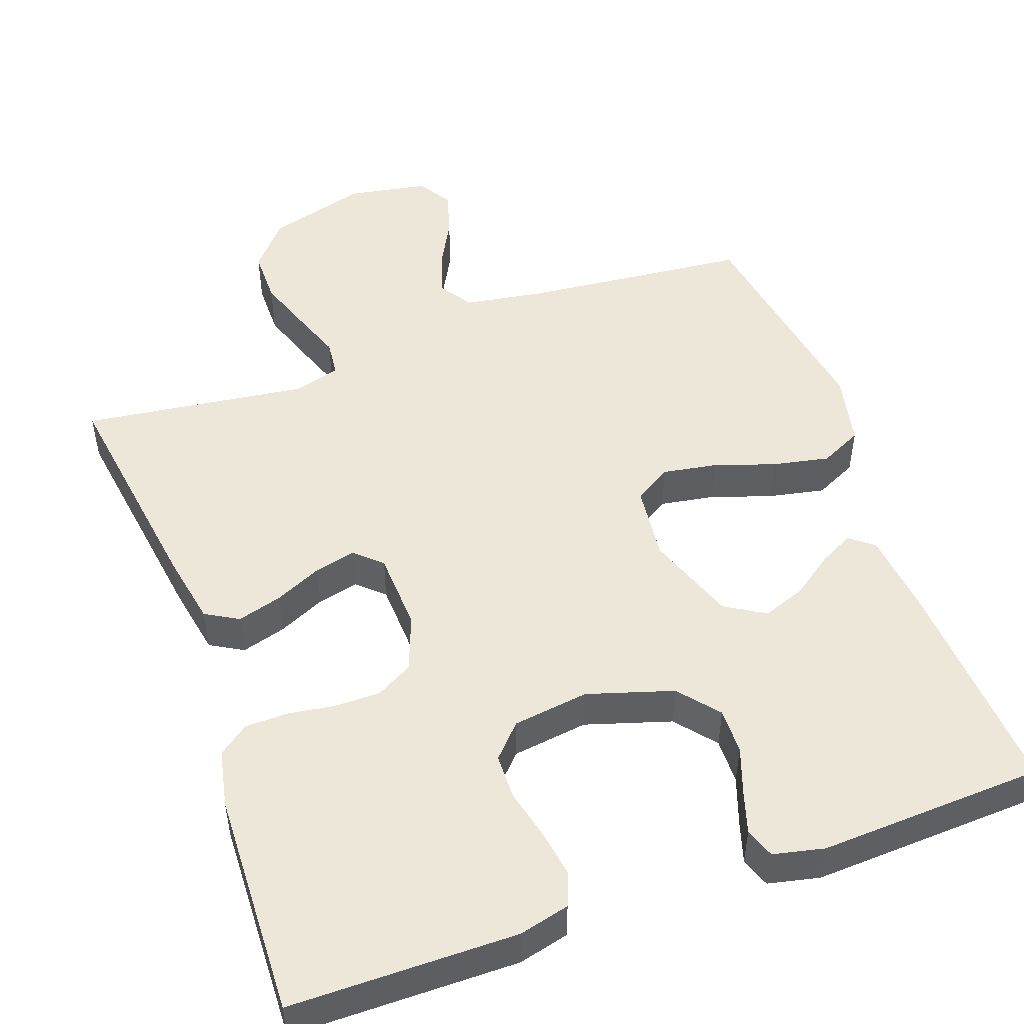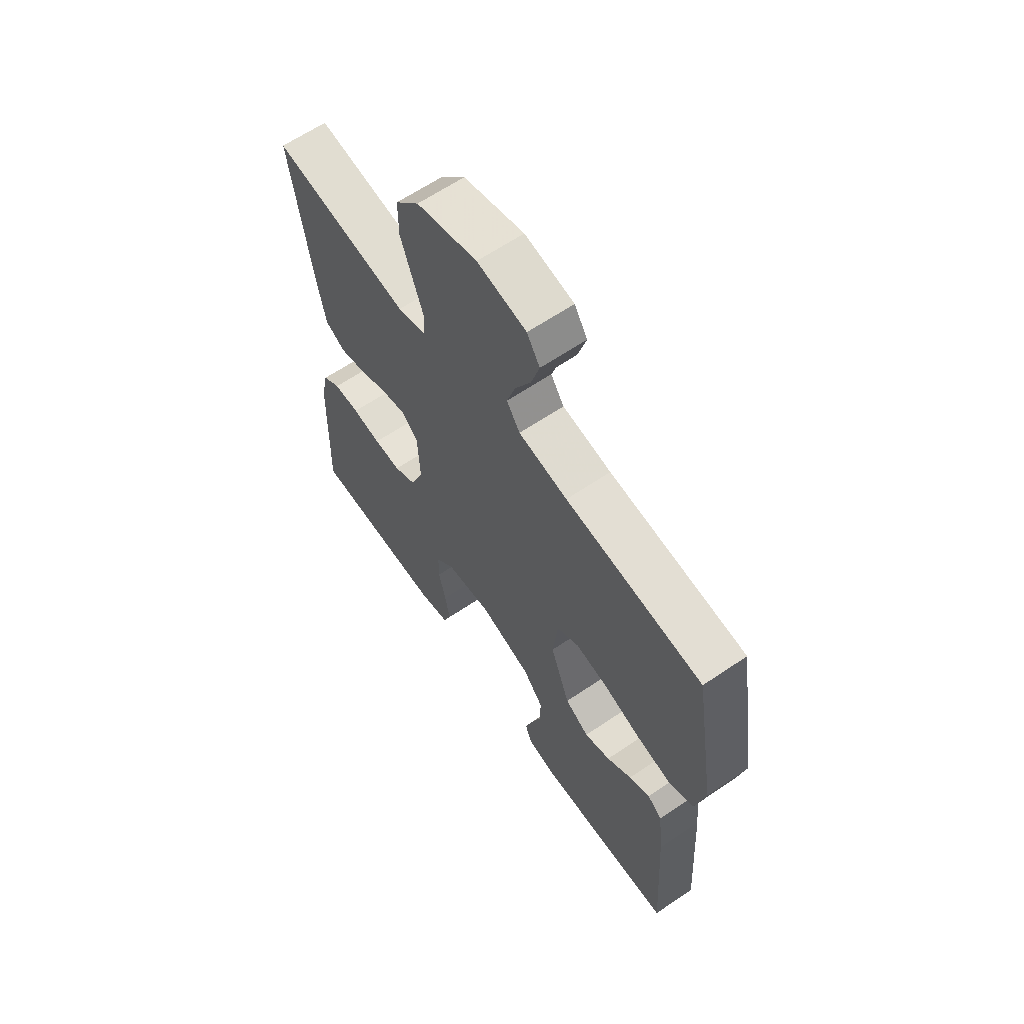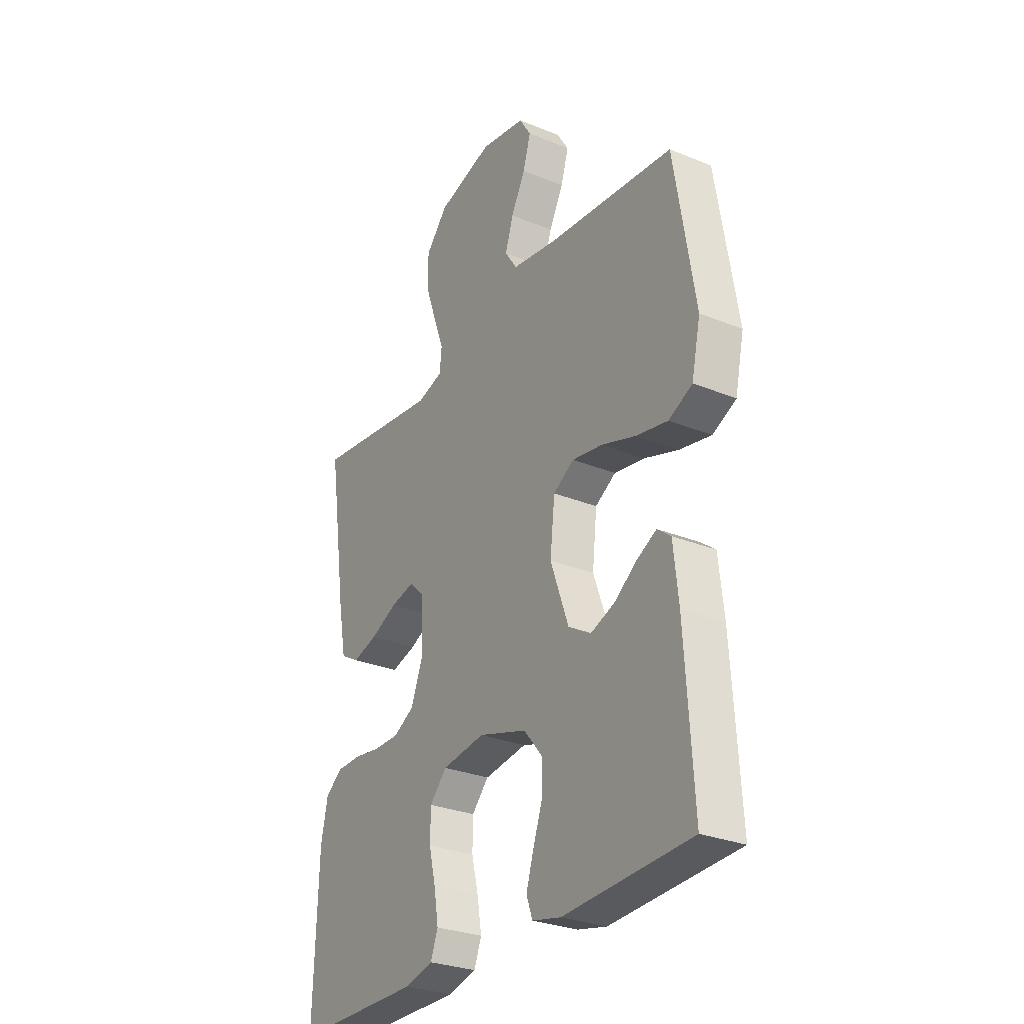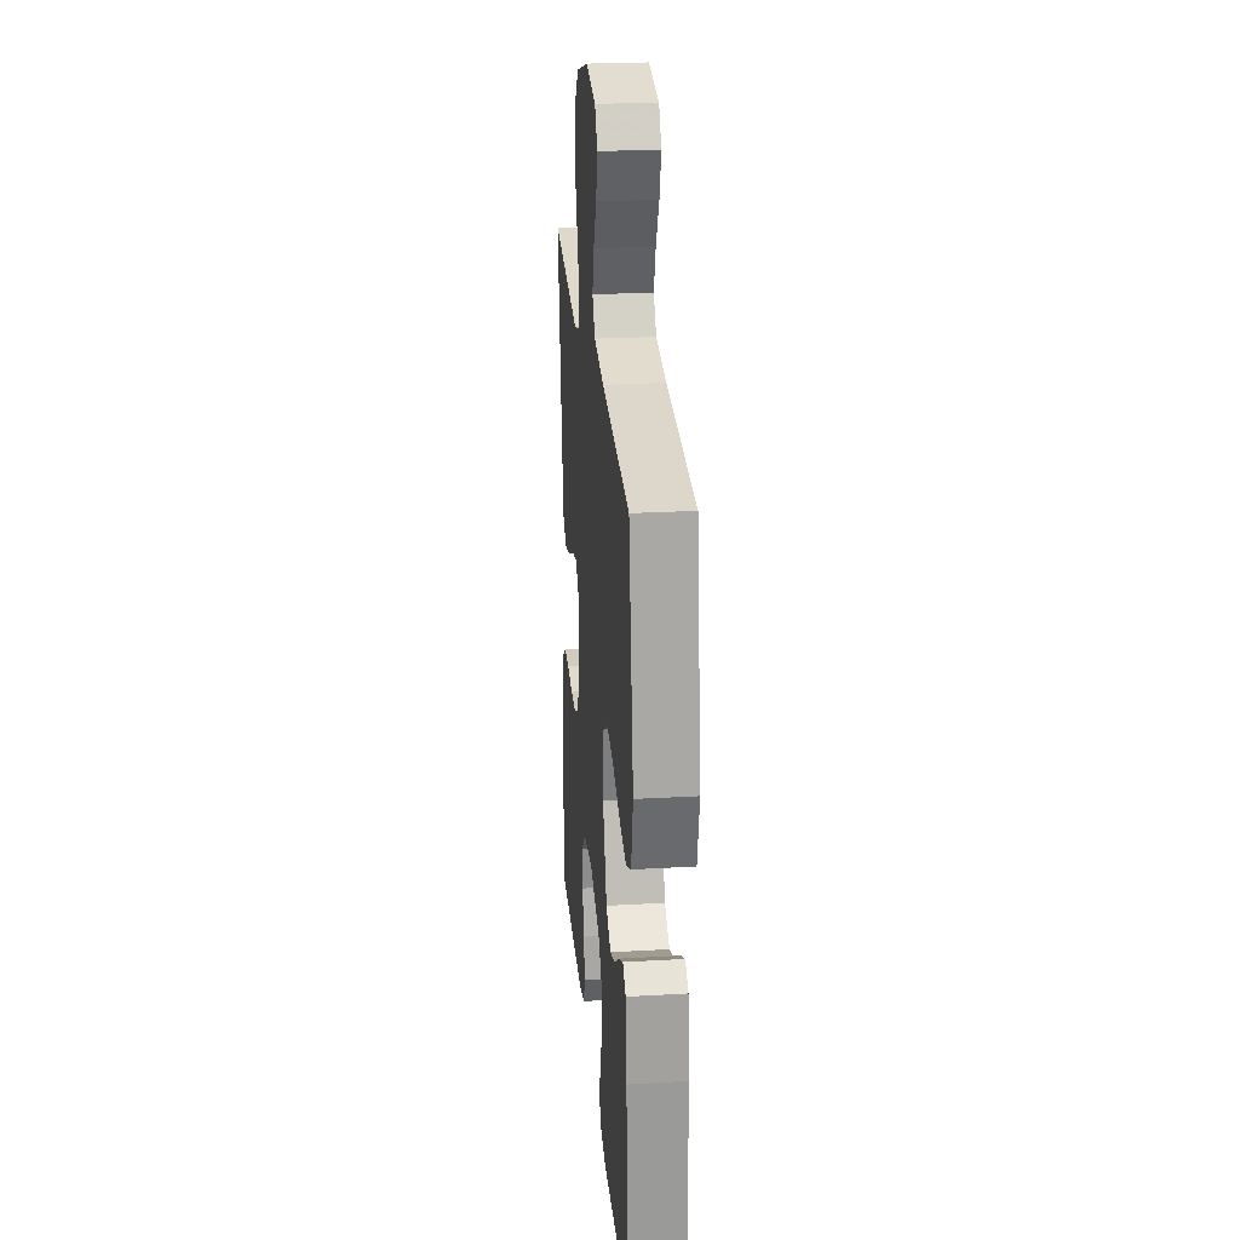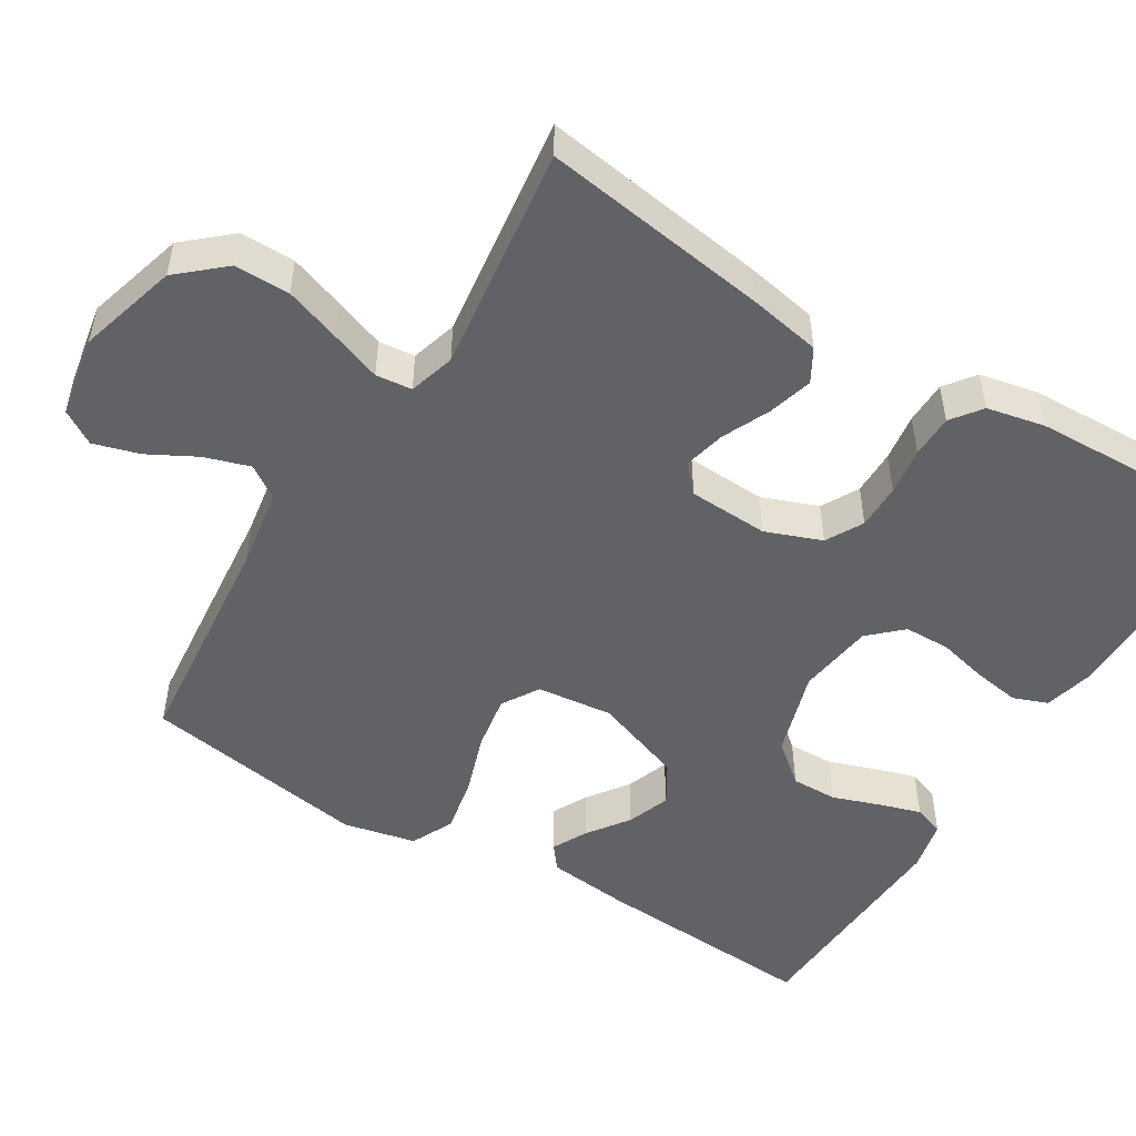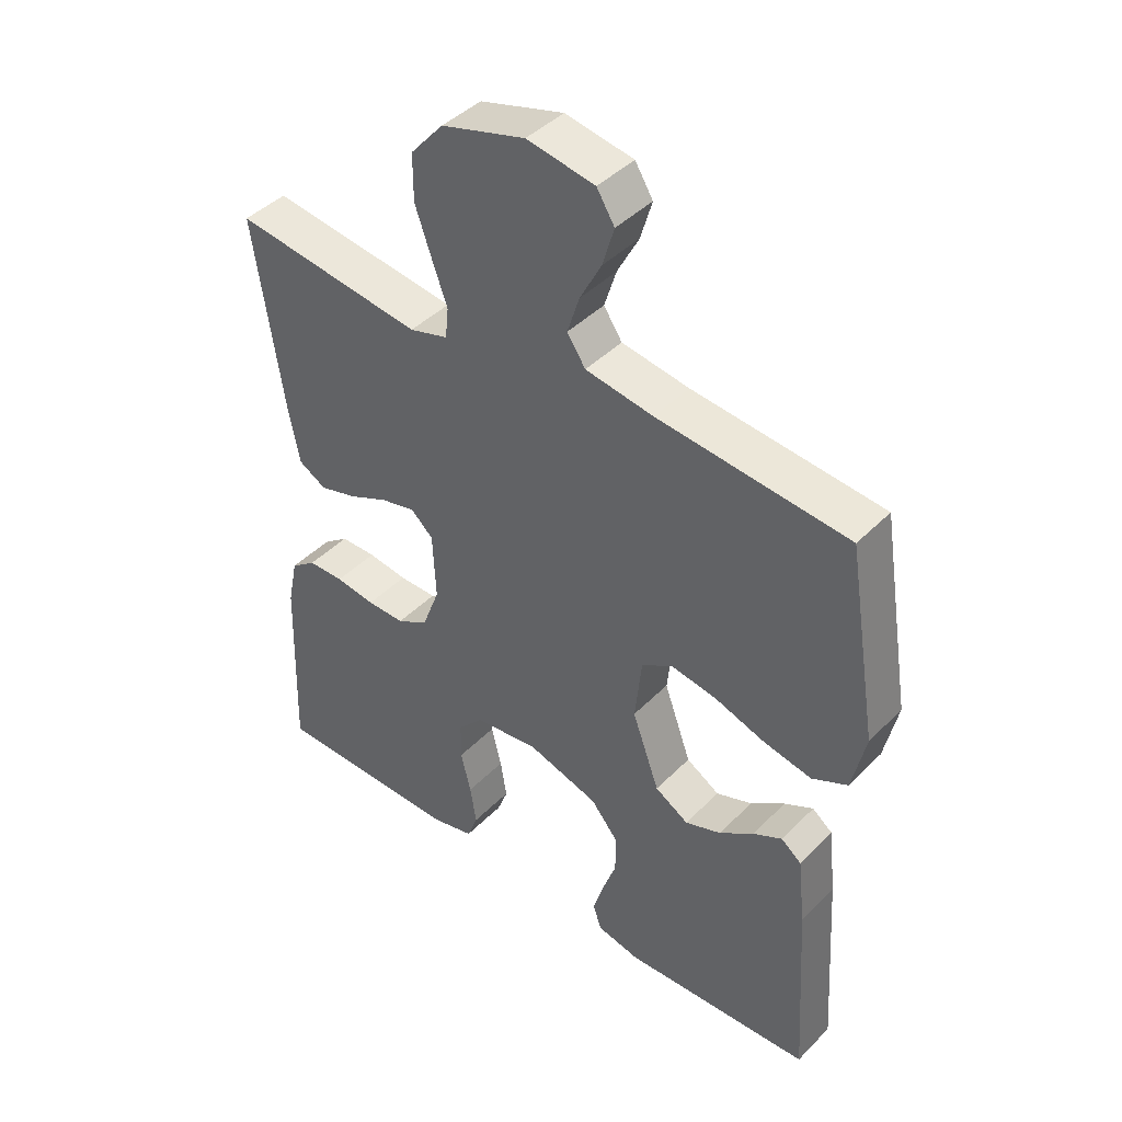
<metadata>
{"format":"obj","ext":"obj","renderer":"f3d","projection":"perspective","resolution":1024,"background":"white","views":[{"elev":49.9,"azim":160.4,"up":"+Y"},{"elev":63.5,"azim":-124.4,"up":"+Z"},{"elev":-28.8,"azim":-121.4,"up":"+Z"},{"elev":24.8,"azim":-95.3,"up":"+Z"},{"elev":-50.6,"azim":58.6,"up":"+Y"},{"elev":42.9,"azim":-139.7,"up":"+Z"}]}
</metadata>
<code>
v -0.5 0.07 0.5
v -0.2 0.07 0.529
v -0.093 0.07 0.546
v -0.064 0.07 0.589
v -0.083 0.07 0.649
v -0.117 0.07 0.713
v -0.135 0.07 0.774
v -0.107 0.07 0.819
v 0 0.07 0.838
v 0.132 0.07 0.8
v 0.184 0.07 0.74
v 0.184 0.07 0.667
v 0.158 0.07 0.593
v 0.134 0.07 0.527
v 0.139 0.07 0.479
v 0.2 0.07 0.461
v 0.5 0.07 0.5
v 0.456 0.07 0.2
v 0.438 0.07 0.104
v 0.394 0.07 0.079
v 0.335 0.07 0.096
v 0.272 0.07 0.125
v 0.217 0.07 0.138
v 0.182 0.07 0.106
v 0.177 0.07 0
v 0.205 0.07 -0.074
v 0.254 0.07 -0.101
v 0.314 0.07 -0.101
v 0.377 0.07 -0.092
v 0.434 0.07 -0.093
v 0.474 0.07 -0.123
v 0.49 0.07 -0.2
v 0.5 0.07 -0.5
v 0.2 0.07 -0.501
v 0.133 0.07 -0.484
v 0.116 0.07 -0.439
v 0.126 0.07 -0.377
v 0.142 0.07 -0.311
v 0.141 0.07 -0.25
v 0.101 0.07 -0.207
v 0 0.07 -0.193
v -0.114 0.07 -0.228
v -0.158 0.07 -0.281
v -0.157 0.07 -0.342
v -0.135 0.07 -0.405
v -0.118 0.07 -0.46
v -0.132 0.07 -0.5
v -0.2 0.07 -0.515
v -0.5 0.07 -0.5
v -0.481 0.07 -0.2
v -0.469 0.07 -0.092
v -0.437 0.07 -0.067
v -0.391 0.07 -0.091
v -0.337 0.07 -0.13
v -0.28 0.07 -0.151
v -0.227 0.07 -0.119
v -0.184 0.07 0
v -0.195 0.07 0.101
v -0.244 0.07 0.131
v -0.316 0.07 0.119
v -0.397 0.07 0.092
v -0.472 0.07 0.077
v -0.528 0.07 0.104
v -0.549 0.07 0.2
v -0.5 0 0.5
v -0.2 0 0.529
v -0.093 0 0.546
v -0.064 0 0.589
v -0.083 0 0.649
v -0.117 0 0.713
v -0.135 0 0.774
v -0.107 0 0.819
v 0 0 0.838
v 0.132 0 0.8
v 0.184 0 0.74
v 0.184 0 0.667
v 0.158 0 0.593
v 0.134 0 0.527
v 0.139 0 0.479
v 0.2 0 0.461
v 0.5 0 0.5
v 0.456 0 0.2
v 0.438 0 0.104
v 0.394 0 0.079
v 0.335 0 0.096
v 0.272 0 0.125
v 0.217 0 0.138
v 0.182 0 0.106
v 0.177 0 0
v 0.205 0 -0.074
v 0.254 0 -0.101
v 0.314 0 -0.101
v 0.377 0 -0.092
v 0.434 0 -0.093
v 0.474 0 -0.123
v 0.49 0 -0.2
v 0.5 0 -0.5
v 0.2 0 -0.501
v 0.133 0 -0.484
v 0.116 0 -0.439
v 0.126 0 -0.377
v 0.142 0 -0.311
v 0.141 0 -0.25
v 0.101 0 -0.207
v 0 0 -0.193
v -0.114 0 -0.228
v -0.158 0 -0.281
v -0.157 0 -0.342
v -0.135 0 -0.405
v -0.118 0 -0.46
v -0.132 0 -0.5
v -0.2 0 -0.515
v -0.5 0 -0.5
v -0.481 0 -0.2
v -0.469 0 -0.092
v -0.437 0 -0.067
v -0.391 0 -0.091
v -0.337 0 -0.13
v -0.28 0 -0.151
v -0.227 0 -0.119
v -0.184 0 0
v -0.195 0 0.101
v -0.244 0 0.131
v -0.316 0 0.119
v -0.397 0 0.092
v -0.472 0 0.077
v -0.528 0 0.104
v -0.549 0 0.2
f 63 64 1 2
f 60 61 62 63
f 59 60 63 2
f 58 59 2 3
f 57 58 3 4
f 51 52 53 54
f 51 54 55
f 50 51 55
f 49 50 55
f 48 49 55 56
f 44 45 46 47
f 44 47 48 56
f 35 36 37 38
f 33 34 35 38
f 33 38 39
f 32 33 39 40
f 28 29 30 31
f 27 28 31 32
f 19 20 21 22
f 19 22 23
f 16 17 18 19
f 15 16 19 23
f 11 12 13 14
f 9 10 11 14
f 9 14 15
f 5 6 7 8
f 4 5 8 9
f 57 4 9 15
f 43 44 56 57
f 42 43 57 15
f 27 32 40 41
f 26 27 41 42
f 25 26 42
f 24 25 42 15
f 15 23 24
f 66 65 128 127
f 127 126 125 124
f 66 127 124 123
f 67 66 123 122
f 68 67 122 121
f 118 117 116 115
f 119 118 115
f 119 115 114
f 119 114 113
f 120 119 113 112
f 111 110 109 108
f 120 112 111 108
f 102 101 100 99
f 102 99 98 97
f 103 102 97
f 104 103 97 96
f 95 94 93 92
f 96 95 92 91
f 86 85 84 83
f 87 86 83
f 83 82 81 80
f 87 83 80 79
f 78 77 76 75
f 78 75 74 73
f 79 78 73
f 72 71 70 69
f 73 72 69 68
f 79 73 68 121
f 121 120 108 107
f 79 121 107 106
f 105 104 96 91
f 106 105 91 90
f 106 90 89
f 79 106 89 88
f 88 87 79
f 1 65 66 2
f 2 66 67 3
f 3 67 68 4
f 4 68 69 5
f 5 69 70 6
f 6 70 71 7
f 7 71 72 8
f 8 72 73 9
f 9 73 74 10
f 10 74 75 11
f 11 75 76 12
f 12 76 77 13
f 13 77 78 14
f 14 78 79 15
f 15 79 80 16
f 16 80 81 17
f 17 81 82 18
f 18 82 83 19
f 19 83 84 20
f 20 84 85 21
f 21 85 86 22
f 22 86 87 23
f 23 87 88 24
f 24 88 89 25
f 25 89 90 26
f 26 90 91 27
f 27 91 92 28
f 28 92 93 29
f 29 93 94 30
f 30 94 95 31
f 31 95 96 32
f 32 96 97 33
f 33 97 98 34
f 34 98 99 35
f 35 99 100 36
f 36 100 101 37
f 37 101 102 38
f 38 102 103 39
f 39 103 104 40
f 40 104 105 41
f 41 105 106 42
f 42 106 107 43
f 43 107 108 44
f 44 108 109 45
f 45 109 110 46
f 46 110 111 47
f 47 111 112 48
f 48 112 113 49
f 49 113 114 50
f 50 114 115 51
f 51 115 116 52
f 52 116 117 53
f 53 117 118 54
f 54 118 119 55
f 55 119 120 56
f 56 120 121 57
f 57 121 122 58
f 58 122 123 59
f 59 123 124 60
f 60 124 125 61
f 61 125 126 62
f 62 126 127 63
f 63 127 128 64
f 64 128 65 1

</code>
